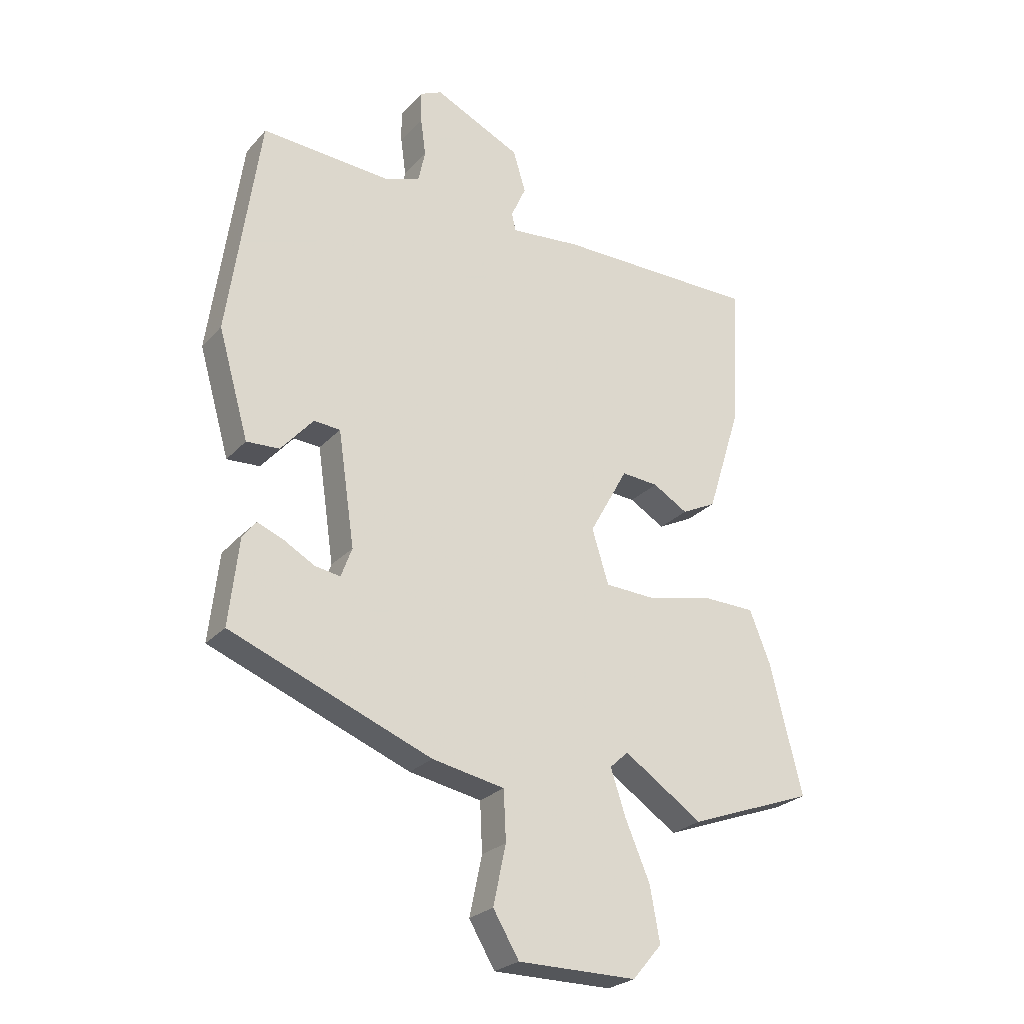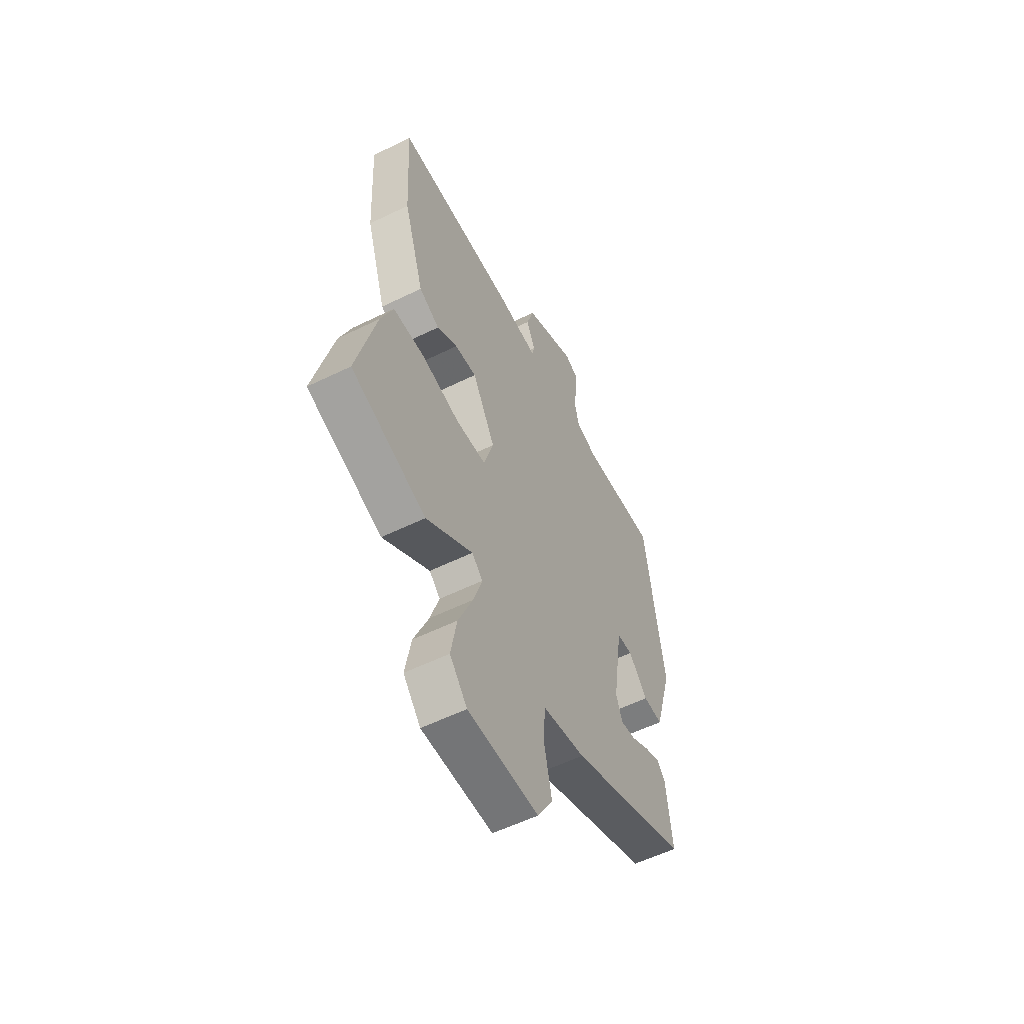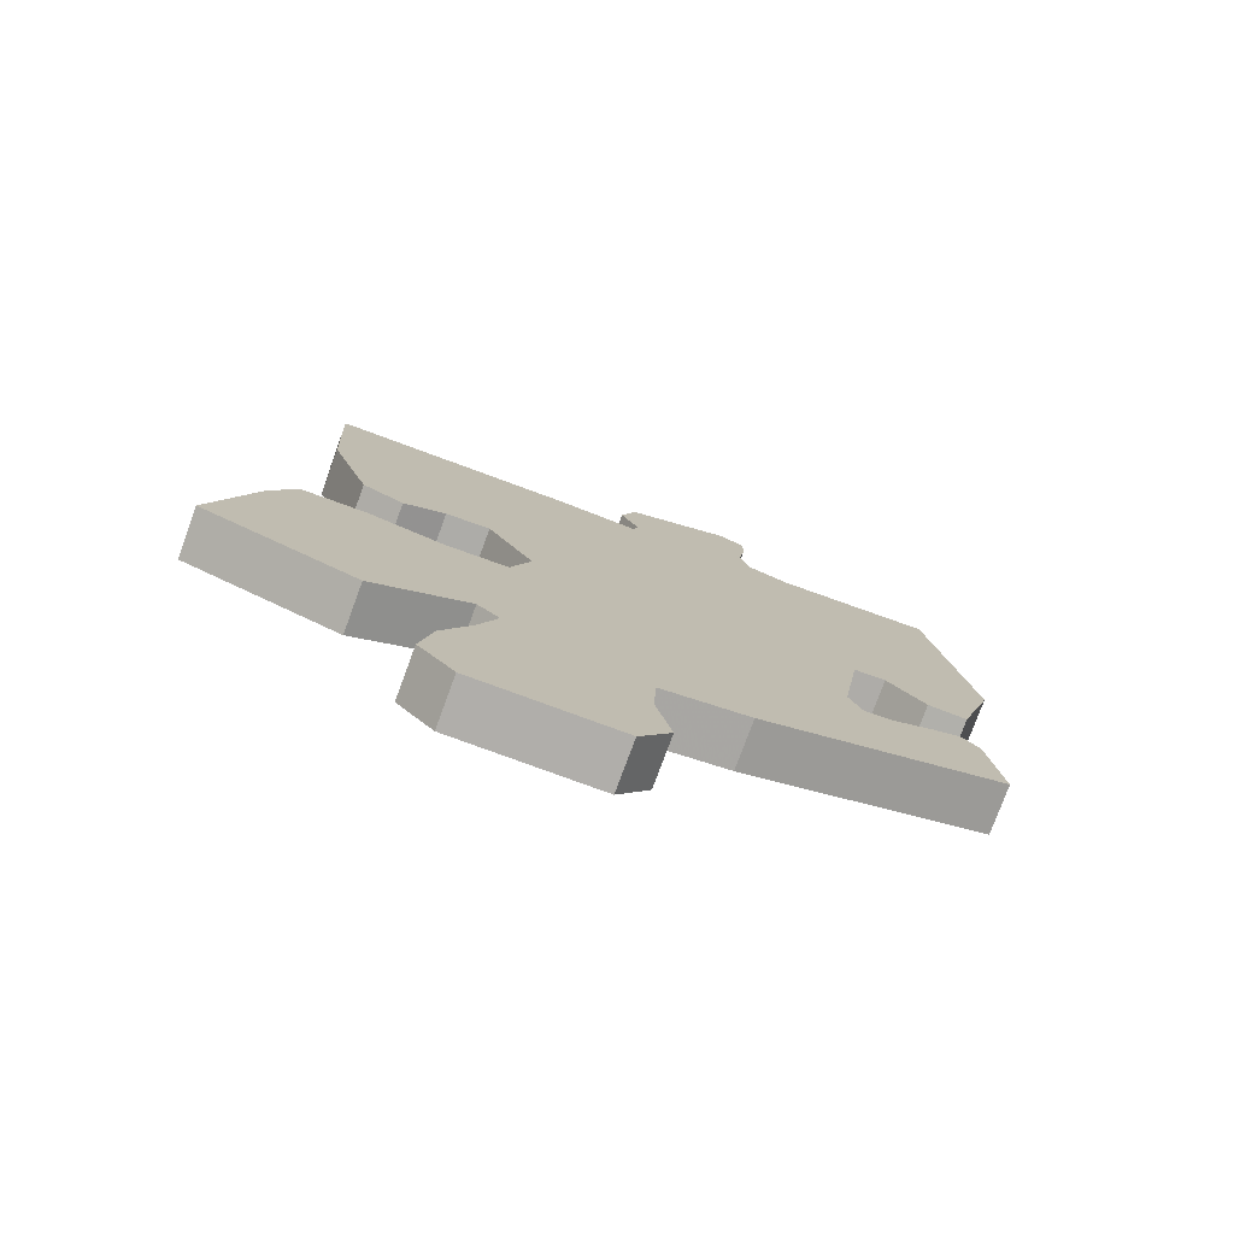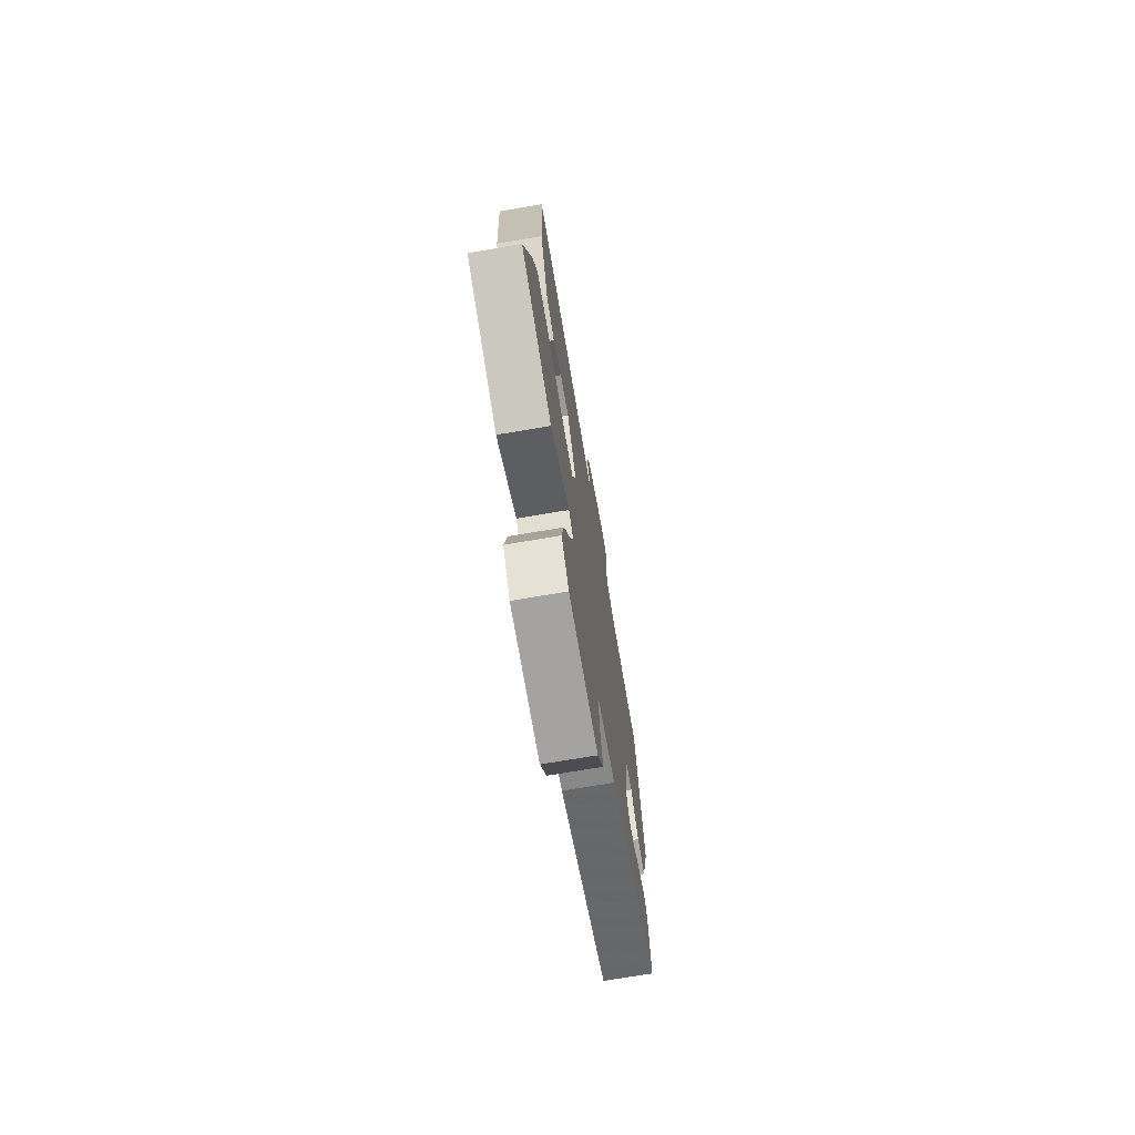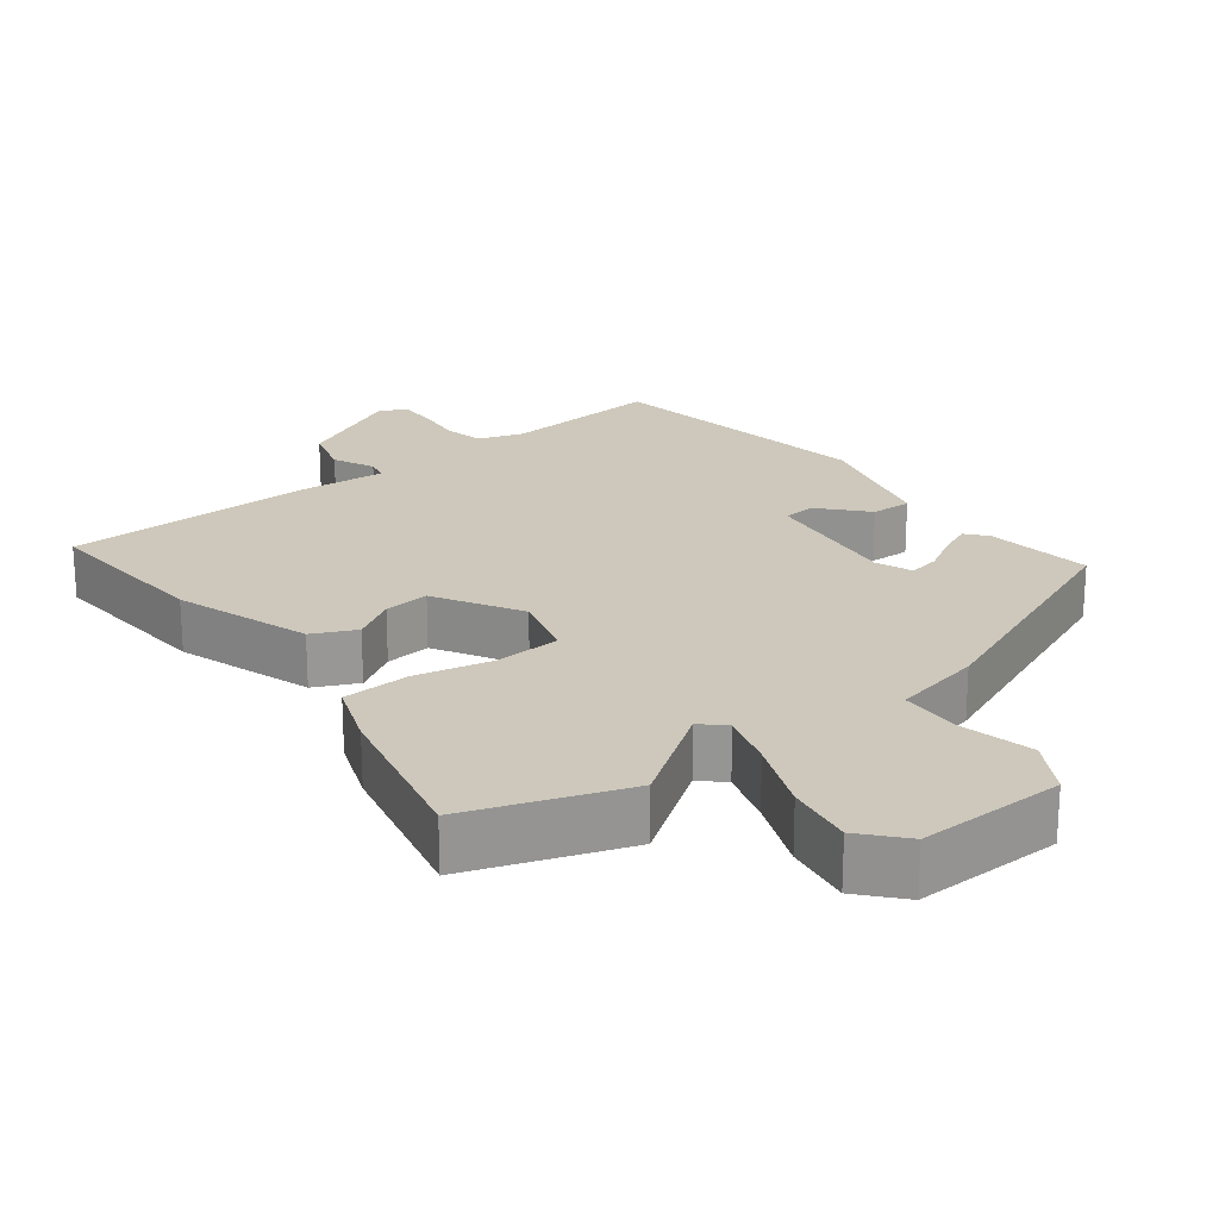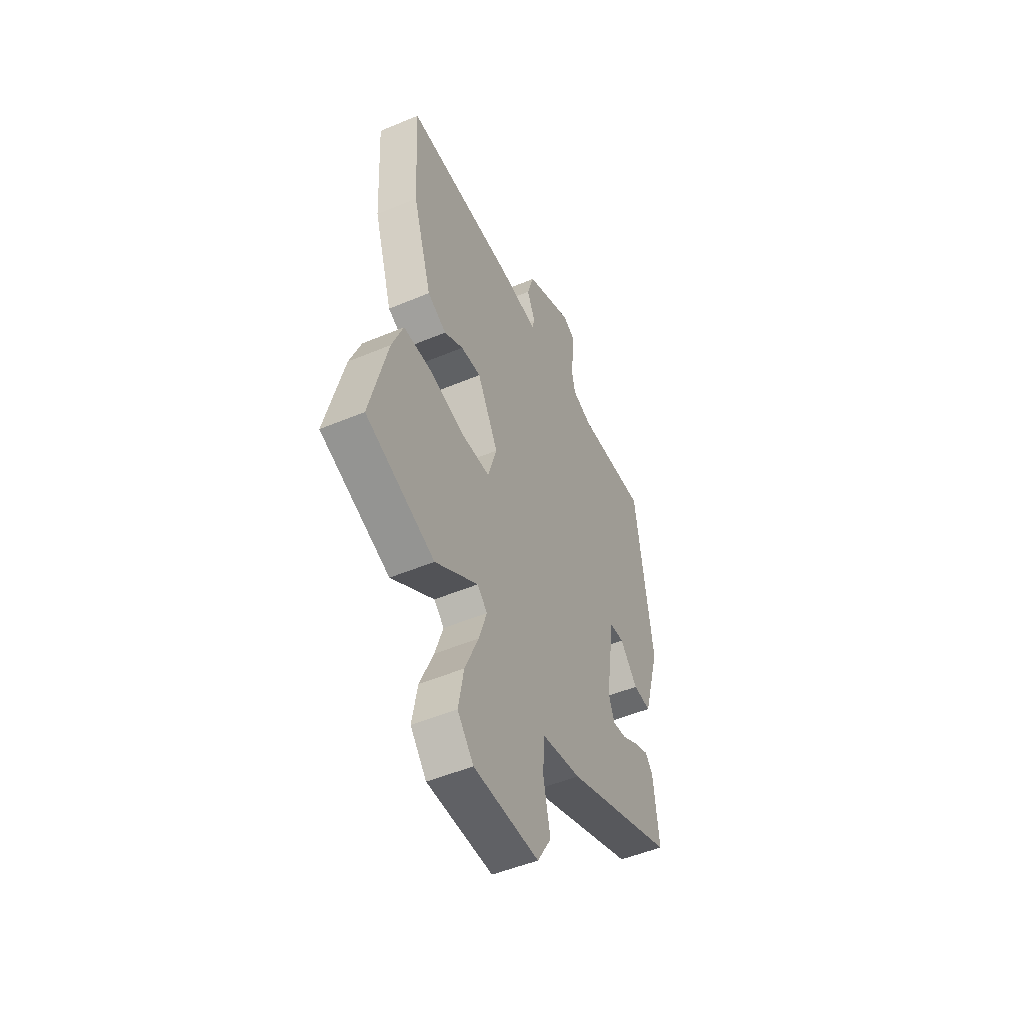
<metadata>
{"format":"obj","ext":"obj","renderer":"f3d","projection":"perspective","resolution":1024,"background":"white","views":[{"elev":-25.6,"azim":-31.7,"up":"+Z"},{"elev":-56.4,"azim":117.1,"up":"+Z"},{"elev":-77.9,"azim":159.8,"up":"+Z"},{"elev":-73.1,"azim":99.6,"up":"+Z"},{"elev":22.0,"azim":141.3,"up":"+Y"},{"elev":-50.0,"azim":114.8,"up":"+Z"}]}
</metadata>
<code>
v 0.497 0.07 0.47
v 0.484 0.07 0.224
v 0.424 0.07 0.033
v 0.364 0.07 0.003
v 0.303 0.07 0.039
v 0.239 0.07 0.044
v 0.172 0.07 -0.077
v 0.201 0.07 -0.171
v 0.291 0.07 -0.175
v 0.401 0.07 -0.149
v 0.495 0.07 -0.151
v 0.531 0.07 -0.242
v 0.587 0.07 -0.468
v 0.368 0.07 -0.549
v 0.231 0.07 -0.457
v 0.199 0.07 -0.487
v 0.225 0.07 -0.566
v 0.268 0.07 -0.667
v 0.285 0.07 -0.761
v 0.234 0.07 -0.821
v 0.027 0.07 -0.821
v -0.018 0.07 -0.746
v 0.004 0.07 -0.643
v 0 0.07 -0.557
v -0.126 0.07 -0.533
v -0.476 0.07 -0.396
v -0.459 0.07 -0.245
v -0.435 0.07 -0.215
v -0.389 0.07 -0.234
v -0.336 0.07 -0.264
v -0.292 0.07 -0.271
v -0.273 0.07 -0.22
v -0.302 0.07 -0.022
v -0.348 0.07 -0.019
v -0.404 0.07 -0.083
v -0.461 0.07 -0.086
v -0.514 0.07 0.099
v -0.459 0.07 0.487
v -0.235 0.07 0.473
v -0.172 0.07 0.495
v -0.16 0.07 0.551
v -0.169 0.07 0.617
v -0.17 0.07 0.672
v -0.132 0.07 0.69
v 0.019 0.07 0.619
v 0.041 0.07 0.547
v 0.015 0.07 0.489
v 0.022 0.07 0.458
v 0.144 0.07 0.47
v 0.497 0 0.47
v 0.484 0 0.224
v 0.424 0 0.033
v 0.364 0 0.003
v 0.303 0 0.039
v 0.239 0 0.044
v 0.172 0 -0.077
v 0.201 0 -0.171
v 0.291 0 -0.175
v 0.401 0 -0.149
v 0.495 0 -0.151
v 0.531 0 -0.242
v 0.587 0 -0.468
v 0.368 0 -0.549
v 0.231 0 -0.457
v 0.199 0 -0.487
v 0.225 0 -0.566
v 0.268 0 -0.667
v 0.285 0 -0.761
v 0.234 0 -0.821
v 0.027 0 -0.821
v -0.018 0 -0.746
v 0.004 0 -0.643
v 0 0 -0.557
v -0.126 0 -0.533
v -0.476 0 -0.396
v -0.459 0 -0.245
v -0.435 0 -0.215
v -0.389 0 -0.234
v -0.336 0 -0.264
v -0.292 0 -0.271
v -0.273 0 -0.22
v -0.302 0 -0.022
v -0.348 0 -0.019
v -0.404 0 -0.083
v -0.461 0 -0.086
v -0.514 0 0.099
v -0.459 0 0.487
v -0.235 0 0.473
v -0.172 0 0.495
v -0.16 0 0.551
v -0.169 0 0.617
v -0.17 0 0.672
v -0.132 0 0.69
v 0.019 0 0.619
v 0.041 0 0.547
v 0.015 0 0.489
v 0.022 0 0.458
v 0.144 0 0.47
f 3 4 5
f 2 3 5
f 1 2 5
f 49 1 5
f 48 49 5
f 45 46 47
f 44 45 47
f 43 44 47
f 42 43 47
f 41 42 47
f 40 41 47 48
f 48 5 6
f 40 48 6
f 39 40 6
f 37 38 39
f 36 37 39
f 35 36 39
f 34 35 39
f 33 34 39 6
f 28 29 30
f 27 28 30
f 26 27 30
f 25 26 30
f 24 25 30
f 24 30 31
f 21 22 23
f 20 21 23
f 19 20 23
f 18 19 23
f 17 18 23
f 16 17 23 24
f 24 31 32
f 16 24 32
f 15 16 32
f 13 14 15
f 12 13 15
f 11 12 15
f 10 11 15
f 9 10 15
f 32 33 6 7
f 8 9 15 32
f 7 8 32
f 54 53 52
f 54 52 51
f 54 51 50
f 54 50 98
f 54 98 97
f 96 95 94
f 96 94 93
f 96 93 92
f 96 92 91
f 96 91 90
f 97 96 90 89
f 55 54 97
f 55 97 89
f 55 89 88
f 88 87 86
f 88 86 85
f 88 85 84
f 88 84 83
f 55 88 83 82
f 79 78 77
f 79 77 76
f 79 76 75
f 79 75 74
f 79 74 73
f 80 79 73
f 72 71 70
f 72 70 69
f 72 69 68
f 72 68 67
f 72 67 66
f 73 72 66 65
f 81 80 73
f 81 73 65
f 81 65 64
f 64 63 62
f 64 62 61
f 64 61 60
f 64 60 59
f 64 59 58
f 56 55 82 81
f 81 64 58 57
f 81 57 56
f 1 50 51 2
f 2 51 52 3
f 3 52 53 4
f 4 53 54 5
f 5 54 55 6
f 6 55 56 7
f 7 56 57 8
f 8 57 58 9
f 9 58 59 10
f 10 59 60 11
f 11 60 61 12
f 12 61 62 13
f 13 62 63 14
f 14 63 64 15
f 15 64 65 16
f 16 65 66 17
f 17 66 67 18
f 18 67 68 19
f 19 68 69 20
f 20 69 70 21
f 21 70 71 22
f 22 71 72 23
f 23 72 73 24
f 24 73 74 25
f 25 74 75 26
f 26 75 76 27
f 27 76 77 28
f 28 77 78 29
f 29 78 79 30
f 30 79 80 31
f 31 80 81 32
f 32 81 82 33
f 33 82 83 34
f 34 83 84 35
f 35 84 85 36
f 36 85 86 37
f 37 86 87 38
f 38 87 88 39
f 39 88 89 40
f 40 89 90 41
f 41 90 91 42
f 42 91 92 43
f 43 92 93 44
f 44 93 94 45
f 45 94 95 46
f 46 95 96 47
f 47 96 97 48
f 48 97 98 49
f 49 98 50 1

</code>
